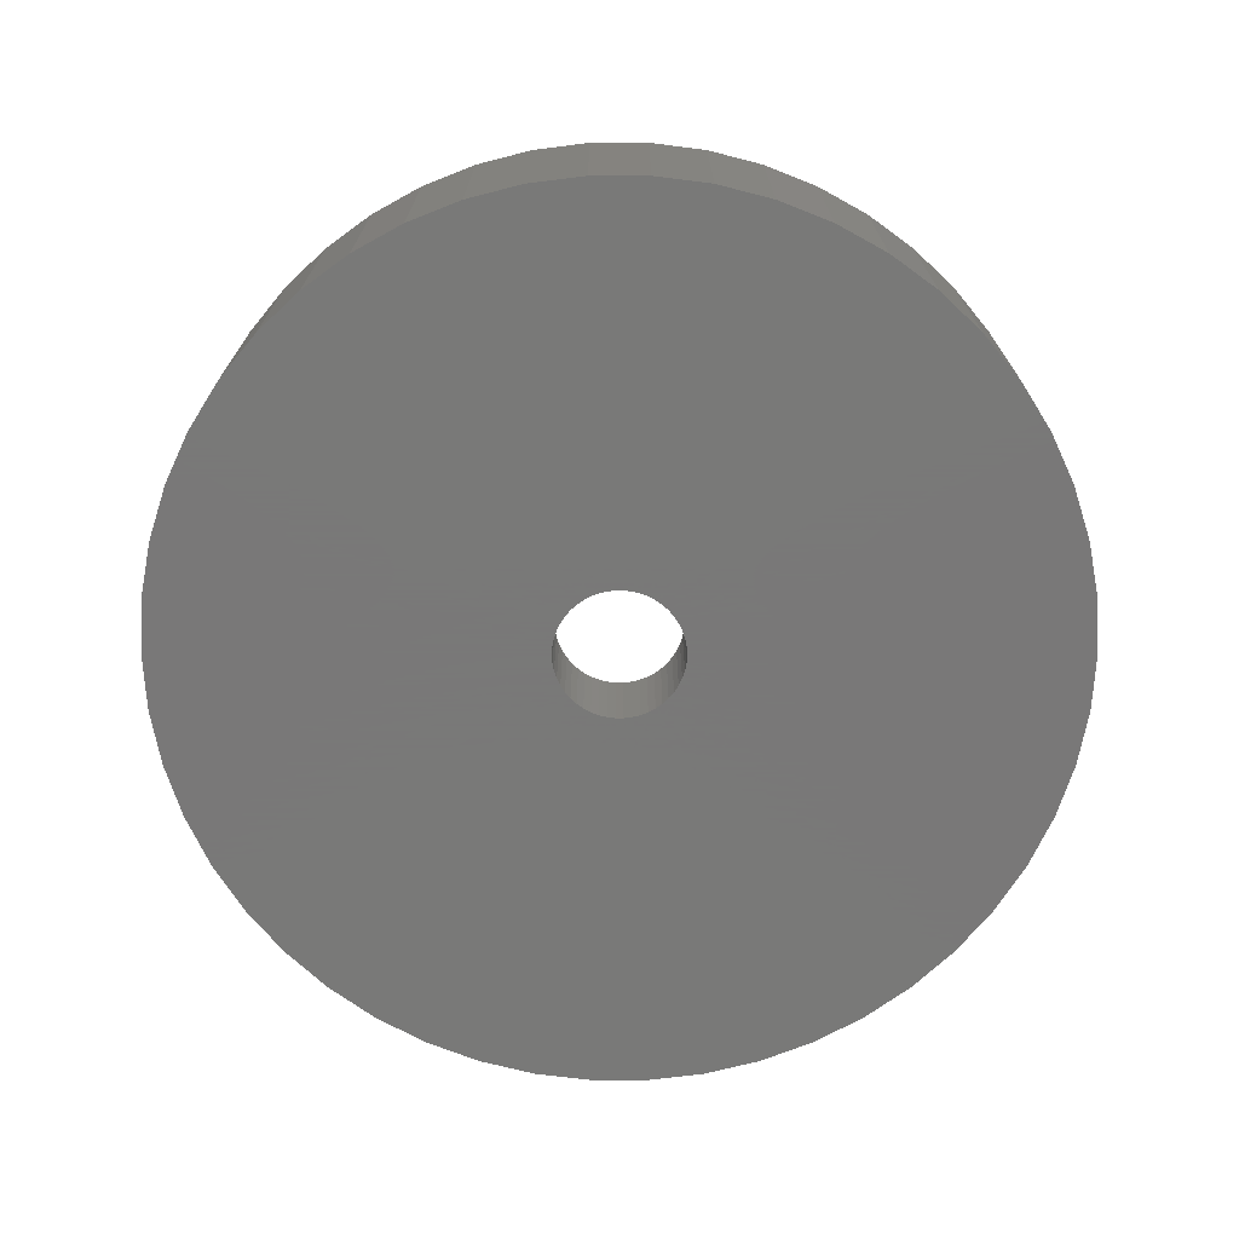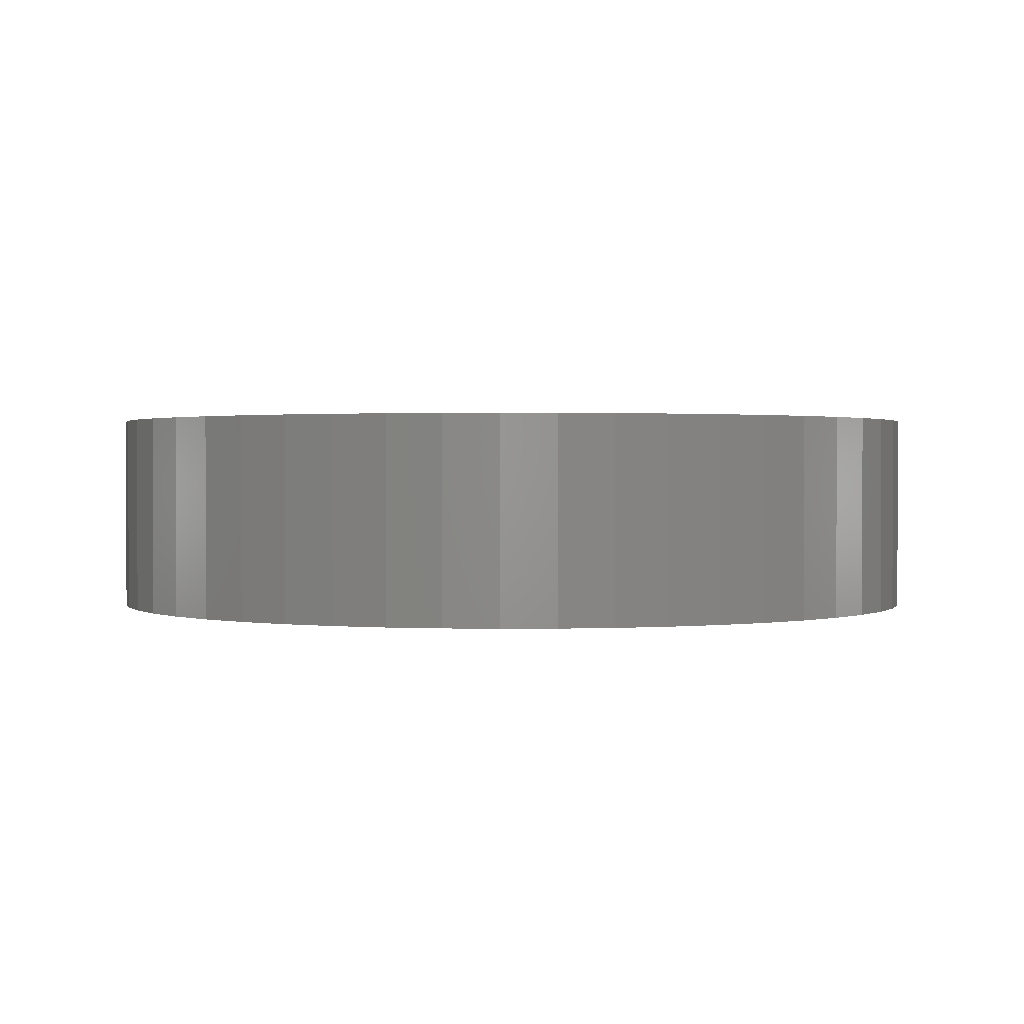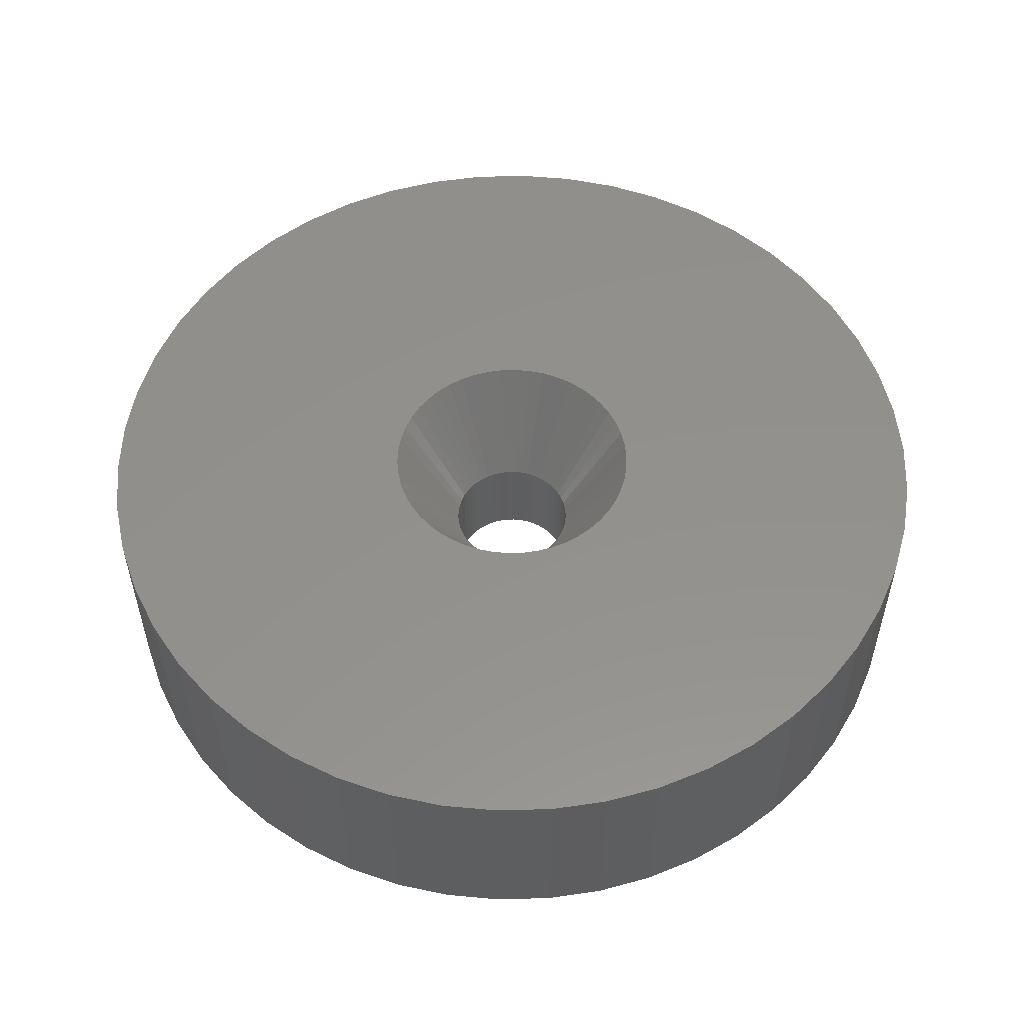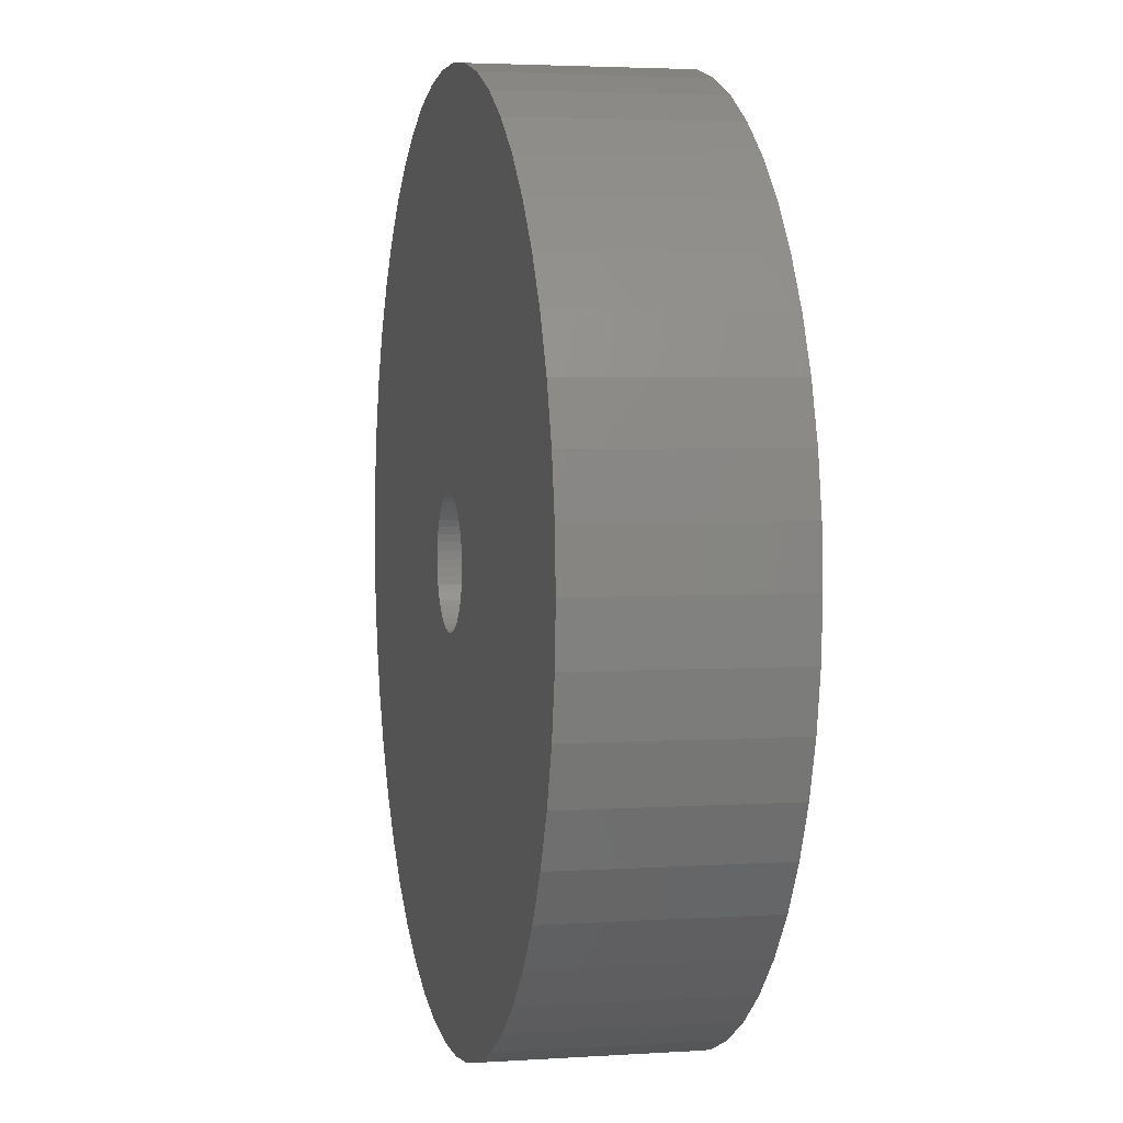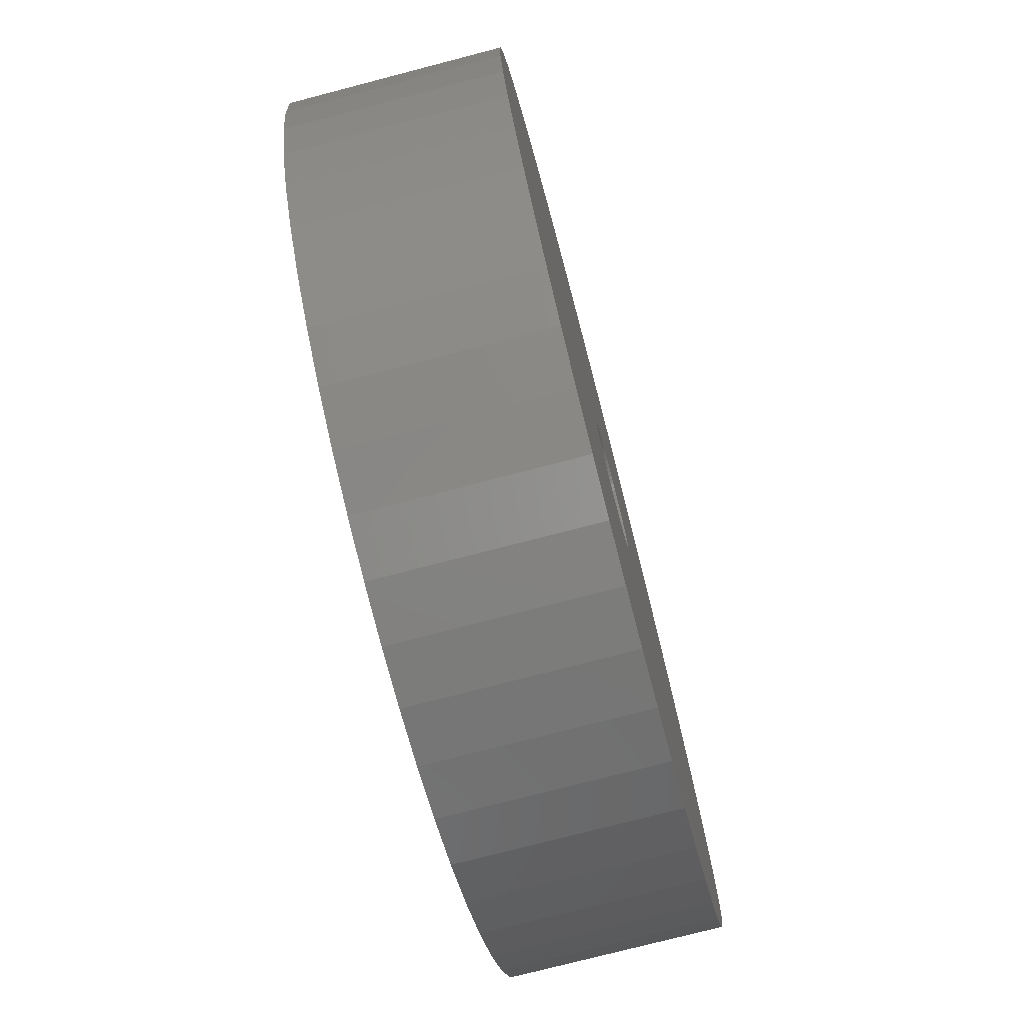
<metadata>
{"format":"stl","ext":"stl","renderer":"f3d","projection":"perspective","resolution":1024,"background":"white","views":[{"elev":-71.5,"azim":-115.2,"up":"+Z"},{"elev":1.1,"azim":-131.7,"up":"+Z"},{"elev":54.4,"azim":-88.1,"up":"+Z"},{"elev":3.4,"azim":-102.6,"up":"+Y"},{"elev":-75.4,"azim":104.6,"up":"+Y"}]}
</metadata>
<code>
# stl→obj: 250 verts, 500 faces
v 4.375 0 0
v 15 0 0
v 14.88 1.88 0
v 4.34 0.5483 0
v 14.53 3.73 0
v 14.88 -1.88 0
v 4.238 1.088 0
v 13.95 5.522 0
v 4.34 -0.5483 0
v 4.068 1.611 0
v 13.14 7.226 0
v 14.53 -3.73 0
v 3.834 2.108 0
v 12.14 8.817 0
v 4.238 -1.088 0
v 3.539 2.572 0
v 10.93 10.27 0
v 13.95 -5.522 0
v 3.189 2.995 0
v 9.561 11.56 0
v 4.068 -1.611 0
v 2.789 3.371 0
v 8.037 12.66 0
v 13.14 -7.226 0
v 2.344 3.694 0
v 6.387 13.57 0
v 3.834 -2.108 0
v 1.863 3.959 0
v 4.635 14.27 0
v 12.14 -8.817 0
v 3.539 -2.572 0
v 1.352 4.161 0
v 2.811 14.73 0
v 0.8198 4.298 0
v 0.9419 14.97 0
v 0.2747 4.366 0
v -0.2747 4.366 0
v -0.9419 14.97 0
v -0.8198 4.298 0
v -2.811 14.73 0
v -1.352 4.161 0
v -4.635 14.27 0
v -1.863 3.959 0
v -6.387 13.57 0
v -2.344 3.694 0
v -8.037 12.66 0
v -2.789 3.371 0
v -9.561 11.56 0
v -3.189 2.995 0
v -10.93 10.27 0
v -12.14 8.817 0
v -3.539 2.572 0
v 10.93 -10.27 0
v 3.189 -2.995 0
v 9.561 -11.56 0
v 2.789 -3.371 0
v 8.037 -12.66 0
v 2.344 -3.694 0
v 6.387 -13.57 0
v 1.863 -3.959 0
v 4.635 -14.27 0
v 1.352 -4.161 0
v 2.811 -14.73 0
v 0.8198 -4.298 0
v 0.9419 -14.97 0
v 0.2747 -4.366 0
v -0.2747 -4.366 0
v -0.9419 -14.97 0
v -0.8198 -4.298 0
v -2.811 -14.73 0
v -1.352 -4.161 0
v -4.635 -14.27 0
v -1.863 -3.959 0
v -6.387 -13.57 0
v -2.344 -3.694 0
v -8.037 -12.66 0
v -2.789 -3.371 0
v -9.561 -11.56 0
v -3.189 -2.995 0
v -10.93 -10.27 0
v -3.539 -2.572 0
v -12.14 -8.817 0
v -3.834 -2.108 0
v -13.14 -7.226 0
v -4.068 -1.611 0
v -13.95 -5.522 0
v -4.238 -1.088 0
v -14.53 -3.73 0
v -4.34 -0.5483 0
v -14.88 -1.88 0
v -4.375 0 0
v -3.834 2.108 0
v -13.14 7.226 0
v -4.068 1.611 0
v -13.95 5.522 0
v -4.238 1.088 0
v -14.53 3.73 0
v -4.34 0.5483 0
v -14.88 1.88 0
v -15 0 0
v 0.1334 -2.121 -3.7
v 2.125 0 -3.7
v 2.108 0.2663 -3.7
v 2.108 -0.2663 -3.7
v -2.058 -0.5285 -3.7
v -2.108 -0.2663 -3.7
v -0.3982 2.087 -3.7
v 1.719 -1.249 -3.7
v 1.549 -1.455 -3.7
v 2.058 -0.5285 -3.7
v 1.862 -1.024 -3.7
v 0.9048 -1.923 -3.7
v 0.6567 -2.021 -3.7
v -1.355 -1.637 -3.7
v -0.1334 2.121 -3.7
v 1.976 -0.7823 -3.7
v 0.3982 -2.087 -3.7
v 1.355 -1.637 -3.7
v -1.719 -1.249 -3.7
v -1.862 -1.024 -3.7
v -1.355 1.637 -3.7
v -1.719 1.249 -3.7
v 0.9048 1.923 -3.7
v 1.139 -1.794 -3.7
v -0.3982 -2.087 -3.7
v -0.6567 -2.021 -3.7
v -1.139 -1.794 -3.7
v -1.976 -0.7823 -3.7
v -2.058 0.5285 -3.7
v -1.139 1.794 -3.7
v -0.9048 1.923 -3.7
v 1.862 1.024 -3.7
v 1.719 1.249 -3.7
v 1.355 1.637 -3.7
v 1.139 1.794 -3.7
v -0.9048 -1.923 -3.7
v -1.862 1.024 -3.7
v -0.6567 2.021 -3.7
v 1.549 1.455 -3.7
v 0.1334 2.121 -3.7
v -0.1334 -2.121 -3.7
v -1.549 -1.455 -3.7
v -2.125 0 -3.7
v -2.108 0.2663 -3.7
v -1.976 0.7823 -3.7
v 0.3982 2.087 -3.7
v 0.6567 2.021 -3.7
v -1.549 1.455 -3.7
v 2.058 0.5285 -3.7
v 1.976 0.7823 -3.7
v 1.862 1.024 -7
v 1.719 1.249 -7
v 0.3982 2.087 -7
v 0.6567 2.021 -7
v 0.9048 1.923 -7
v -0.9048 1.923 -7
v -0.6567 2.021 -7
v -1.862 1.024 -7
v -1.976 0.7823 -7
v 2.058 -0.5285 -7
v 2.108 -0.2663 -7
v 2.108 0.2663 -7
v 2.058 0.5285 -7
v 0.1334 2.121 -7
v 1.139 1.794 -7
v -2.058 0.5285 -7
v -2.108 0.2663 -7
v -1.549 1.455 -7
v -1.719 1.249 -7
v -0.3982 2.087 -7
v -0.1334 2.121 -7
v -1.355 1.637 -7
v 2.125 0 -7
v 1.139 -1.794 -7
v 0.9048 -1.923 -7
v 1.976 -0.7823 -7
v 1.355 1.637 -7
v 1.549 1.455 -7
v -2.125 0 -7
v -1.139 1.794 -7
v 0.1334 -2.121 -7
v -0.1334 -2.121 -7
v 0.3982 -2.087 -7
v 1.976 0.7823 -7
v 1.549 -1.455 -7
v 1.719 -1.249 -7
v 1.862 -1.024 -7
v -0.3982 -2.087 -7
v -0.6567 -2.021 -7
v -2.108 -0.2663 -7
v -1.719 -1.249 -7
v -1.549 -1.455 -7
v -1.976 -0.7823 -7
v -1.862 -1.024 -7
v 0.6567 -2.021 -7
v 1.355 -1.637 -7
v -0.9048 -1.923 -7
v -2.058 -0.5285 -7
v -1.139 -1.794 -7
v -1.355 -1.637 -7
v 13.14 7.226 -7
v 13.95 5.522 -7
v 12.14 8.817 -7
v 6.387 13.57 -7
v 4.635 14.27 -7
v -4.635 14.27 -7
v -6.387 13.57 -7
v -13.95 5.522 -7
v -13.14 7.226 -7
v 14.88 -1.88 -7
v 14.53 -3.73 -7
v 0.9419 14.97 -7
v -0.9419 14.97 -7
v 8.037 12.66 -7
v -14.88 1.88 -7
v -14.53 3.73 -7
v -12.14 8.817 -7
v -10.93 10.27 -7
v -2.811 14.73 -7
v -9.561 11.56 -7
v 14.88 1.88 -7
v 15 0 -7
v 6.387 -13.57 -7
v 8.037 -12.66 -7
v 13.95 -5.522 -7
v 14.53 3.73 -7
v 10.93 10.27 -7
v 9.561 11.56 -7
v 2.811 14.73 -7
v -15 0 -7
v -8.037 12.66 -7
v 13.14 -7.226 -7
v 12.14 -8.817 -7
v -0.9419 -14.97 -7
v 0.9419 -14.97 -7
v 10.93 -10.27 -7
v 9.561 -11.56 -7
v 4.635 -14.27 -7
v 2.811 -14.73 -7
v -2.811 -14.73 -7
v -4.635 -14.27 -7
v -6.387 -13.57 -7
v -8.037 -12.66 -7
v -9.561 -11.56 -7
v -10.93 -10.27 -7
v -12.14 -8.817 -7
v -13.14 -7.226 -7
v -13.95 -5.522 -7
v -14.53 -3.73 -7
v -14.88 -1.88 -7
f 1 2 3
f 4 3 5
f 2 1 6
f 7 5 8
f 9 6 1
f 10 8 11
f 6 9 12
f 13 11 14
f 15 12 9
f 16 14 17
f 12 15 18
f 19 17 20
f 21 18 15
f 22 20 23
f 18 21 24
f 25 23 26
f 27 24 21
f 28 26 29
f 24 27 30
f 31 30 27
f 3 4 1
f 5 7 4
f 8 10 7
f 11 13 10
f 14 16 13
f 17 19 16
f 32 29 33
f 20 22 19
f 23 25 22
f 26 28 25
f 29 32 28
f 34 33 35
f 33 34 32
f 35 36 34
f 35 37 36
f 38 37 35
f 37 38 39
f 40 39 38
f 39 40 41
f 42 41 40
f 41 42 43
f 44 43 42
f 43 44 45
f 46 45 44
f 45 46 47
f 48 47 46
f 47 48 49
f 50 49 48
f 51 52 50
f 49 50 52
f 30 31 53
f 54 53 31
f 53 54 55
f 56 55 54
f 55 56 57
f 58 57 56
f 57 58 59
f 60 59 58
f 59 60 61
f 62 61 60
f 61 62 63
f 64 63 62
f 63 64 65
f 66 65 64
f 67 65 66
f 68 67 69
f 67 68 65
f 70 69 71
f 72 71 73
f 74 73 75
f 76 75 77
f 69 70 68
f 78 77 79
f 80 79 81
f 82 81 83
f 84 83 85
f 86 85 87
f 88 87 89
f 71 72 70
f 90 89 91
f 52 51 92
f 93 92 51
f 73 74 72
f 92 93 94
f 75 76 74
f 95 94 93
f 77 78 76
f 94 95 96
f 79 80 78
f 97 96 95
f 81 82 80
f 96 97 98
f 83 84 82
f 99 98 97
f 85 86 84
f 98 99 91
f 87 88 86
f 100 91 99
f 89 90 88
f 91 100 90
f 66 64 101
f 1 4 102
f 102 4 103
f 9 102 104
f 105 106 89
f 107 39 41
f 54 108 109
f 21 15 110
f 9 1 102
f 27 21 111
f 27 111 108
f 60 58 112
f 62 60 113
f 75 114 77
f 115 37 39
f 21 110 116
f 62 113 117
f 54 109 118
f 119 120 83
f 121 45 47
f 122 52 92
f 25 28 123
f 9 104 110
f 15 9 110
f 31 27 108
f 54 31 108
f 64 62 117
f 64 117 101
f 58 56 118
f 56 54 118
f 58 118 124
f 58 124 112
f 125 126 71
f 69 125 71
f 127 114 75
f 81 119 83
f 79 119 81
f 83 120 85
f 128 105 85
f 129 94 96
f 130 131 45
f 132 13 133
f 134 25 135
f 21 116 111
f 60 112 113
f 85 105 87
f 87 105 89
f 126 136 73
f 71 126 73
f 77 114 79
f 131 43 45
f 129 96 98
f 137 122 92
f 121 47 49
f 131 138 43
f 10 13 132
f 139 19 134
f 135 25 123
f 34 36 140
f 115 36 37
f 36 115 140
f 120 128 85
f 67 141 69
f 101 67 66
f 67 101 141
f 73 136 75
f 136 127 75
f 114 142 79
f 142 119 79
f 137 92 94
f 143 144 98
f 129 145 94
f 145 137 94
f 122 49 52
f 121 130 45
f 138 41 43
f 138 107 41
f 133 19 139
f 19 22 134
f 22 25 134
f 146 34 140
f 147 32 146
f 32 34 146
f 141 125 69
f 106 143 89
f 122 148 49
f 148 121 49
f 4 7 149
f 103 4 149
f 16 19 133
f 13 16 133
f 107 115 39
f 28 32 147
f 123 28 147
f 143 98 91
f 89 143 91
f 144 129 98
f 150 10 132
f 149 10 150
f 7 10 149
f 151 133 152
f 133 151 132
f 153 147 146
f 147 153 154
f 154 123 147
f 123 154 155
f 156 138 131
f 138 156 157
f 145 158 137
f 158 145 159
f 160 104 161
f 104 160 110
f 162 149 163
f 149 162 103
f 164 146 140
f 146 164 153
f 155 135 123
f 135 155 165
f 144 166 129
f 166 144 167
f 122 168 148
f 168 122 169
f 170 115 107
f 115 170 171
f 168 121 148
f 121 168 172
f 173 103 162
f 103 173 102
f 174 112 124
f 112 174 175
f 176 110 160
f 110 176 116
f 177 139 134
f 139 177 178
f 152 139 178
f 139 152 133
f 171 140 115
f 140 171 164
f 165 134 135
f 134 165 177
f 143 167 144
f 167 143 179
f 129 159 145
f 159 129 166
f 137 169 122
f 169 137 158
f 157 107 138
f 107 157 170
f 172 130 121
f 130 172 180
f 180 131 130
f 131 180 156
f 161 102 173
f 102 161 104
f 181 141 101
f 141 181 182
f 183 101 117
f 101 183 181
f 184 132 151
f 132 184 150
f 163 150 184
f 150 163 149
f 185 108 186
f 108 185 109
f 186 111 187
f 111 186 108
f 188 126 125
f 126 188 189
f 106 179 143
f 179 106 190
f 142 191 119
f 191 142 192
f 120 193 128
f 193 120 194
f 175 113 112
f 113 175 195
f 195 117 113
f 117 195 183
f 185 118 109
f 118 185 196
f 187 116 176
f 116 187 111
f 189 136 126
f 136 189 197
f 182 125 141
f 125 182 188
f 105 190 106
f 190 105 198
f 119 194 120
f 194 119 191
f 196 124 118
f 124 196 174
f 199 114 127
f 114 199 200
f 128 198 105
f 198 128 193
f 200 142 114
f 142 200 192
f 197 127 136
f 127 197 199
f 8 201 11
f 201 8 202
f 11 203 14
f 203 11 201
f 204 29 26
f 29 204 205
f 206 44 42
f 44 206 207
f 208 93 209
f 93 208 95
f 12 210 6
f 210 12 211
f 212 38 35
f 38 212 213
f 214 26 23
f 26 214 204
f 215 97 216
f 97 215 99
f 217 50 218
f 50 217 51
f 219 42 40
f 42 219 206
f 220 50 48
f 50 220 218
f 2 221 3
f 221 2 222
f 223 57 59
f 57 223 224
f 18 211 12
f 211 18 225
f 3 226 5
f 226 3 221
f 5 202 8
f 202 5 226
f 227 20 17
f 20 227 228
f 205 33 29
f 33 205 229
f 229 35 33
f 35 229 212
f 228 23 20
f 23 228 214
f 230 99 215
f 99 230 100
f 216 95 208
f 95 216 97
f 209 51 217
f 51 209 93
f 213 40 38
f 40 213 219
f 231 48 46
f 48 231 220
f 207 46 44
f 46 207 231
f 30 232 24
f 232 30 233
f 234 65 68
f 65 234 235
f 173 222 210
f 161 210 211
f 222 173 221
f 160 211 225
f 162 221 173
f 176 225 232
f 221 162 226
f 187 232 233
f 163 226 162
f 186 233 236
f 226 163 202
f 185 236 237
f 184 202 163
f 196 237 224
f 202 184 201
f 174 224 223
f 151 201 184
f 175 223 238
f 201 151 203
f 195 238 239
f 152 203 151
f 203 152 227
f 210 161 173
f 211 160 161
f 225 176 160
f 232 187 176
f 233 186 187
f 236 185 186
f 237 196 185
f 224 174 196
f 183 239 235
f 223 175 174
f 238 195 175
f 239 183 195
f 235 181 183
f 235 182 181
f 234 182 235
f 182 234 188
f 240 188 234
f 188 240 189
f 241 189 240
f 189 241 197
f 242 197 241
f 197 242 199
f 243 199 242
f 199 243 200
f 244 200 243
f 200 244 192
f 192 245 191
f 245 192 244
f 178 227 152
f 227 178 228
f 177 228 178
f 228 177 214
f 165 214 177
f 214 165 204
f 155 204 165
f 204 155 205
f 154 205 155
f 205 154 229
f 153 229 154
f 229 153 212
f 164 212 153
f 171 212 164
f 213 171 170
f 219 170 157
f 206 157 156
f 171 213 212
f 207 156 180
f 231 180 172
f 220 172 168
f 218 168 169
f 217 169 158
f 209 158 159
f 208 159 166
f 216 166 167
f 170 219 213
f 215 167 179
f 246 191 245
f 191 246 194
f 157 206 219
f 247 194 246
f 156 207 206
f 194 247 193
f 180 231 207
f 248 193 247
f 172 220 231
f 193 248 198
f 168 218 220
f 249 198 248
f 169 217 218
f 198 249 190
f 158 209 217
f 250 190 249
f 159 208 209
f 190 250 179
f 166 216 208
f 230 179 250
f 167 215 216
f 179 230 215
f 235 63 65
f 63 235 239
f 14 227 17
f 227 14 203
f 6 222 2
f 222 6 210
f 53 233 30
f 233 53 236
f 24 225 18
f 225 24 232
f 240 68 70
f 68 240 234
f 246 84 247
f 84 246 82
f 247 86 248
f 86 247 84
f 238 59 61
f 59 238 223
f 239 61 63
f 61 239 238
f 237 53 55
f 53 237 236
f 242 72 74
f 72 242 241
f 241 70 72
f 70 241 240
f 249 90 250
f 90 249 88
f 250 100 230
f 100 250 90
f 245 82 246
f 82 245 80
f 245 78 80
f 78 245 244
f 224 55 57
f 55 224 237
f 244 76 78
f 76 244 243
f 248 88 249
f 88 248 86
f 243 74 76
f 74 243 242

</code>
